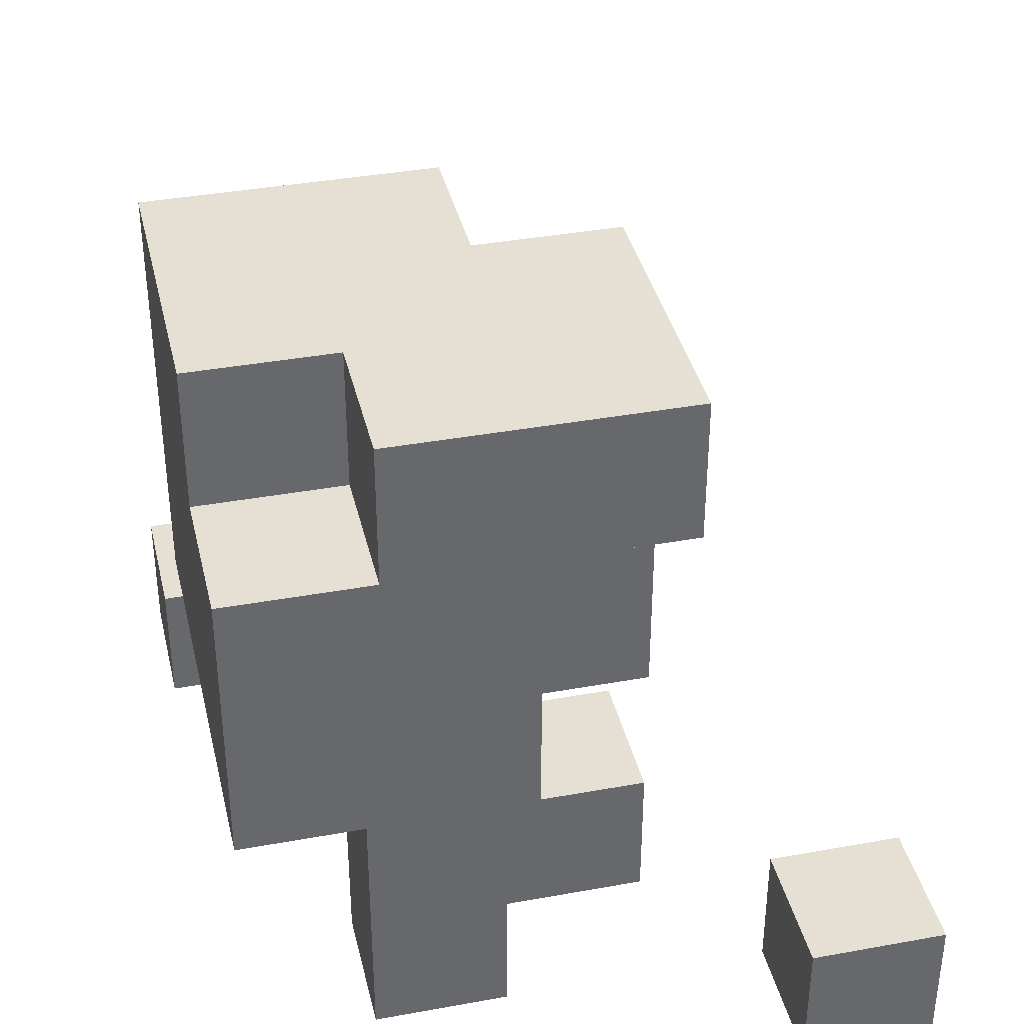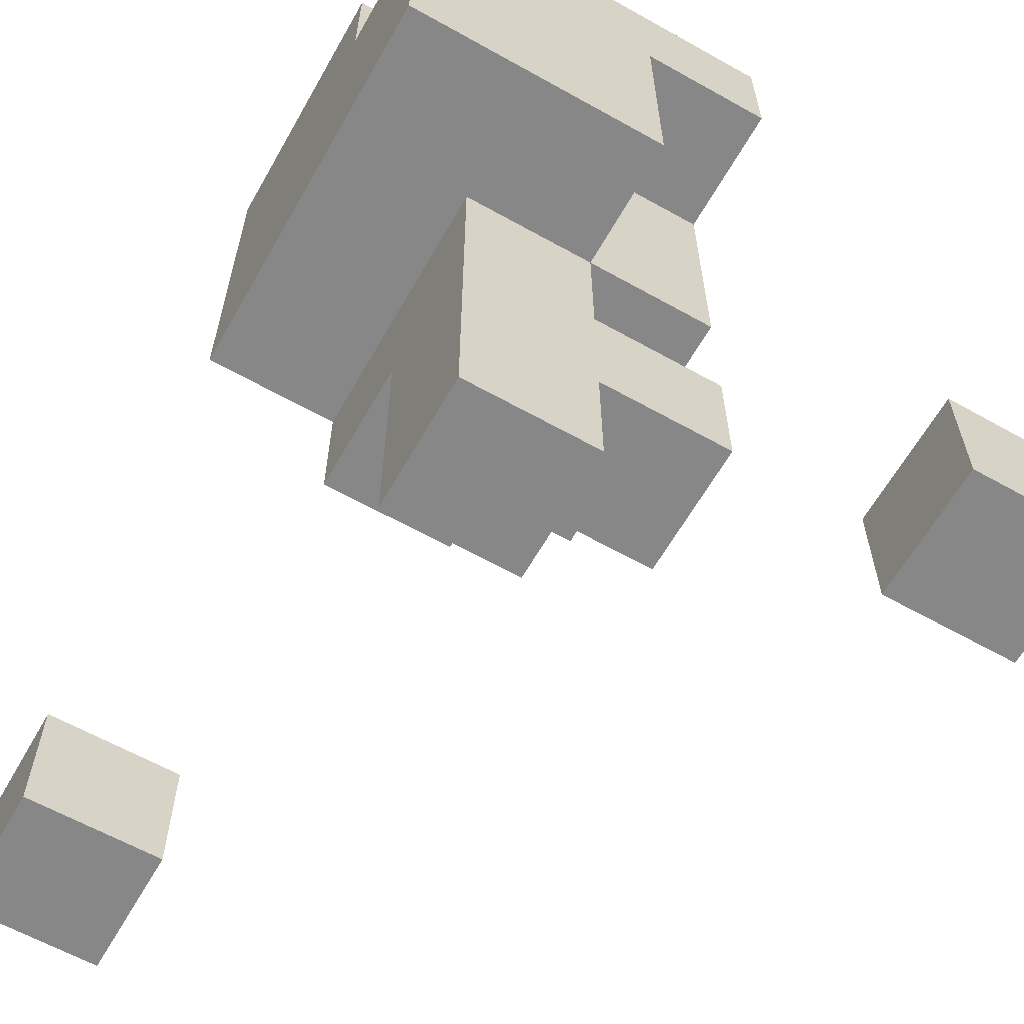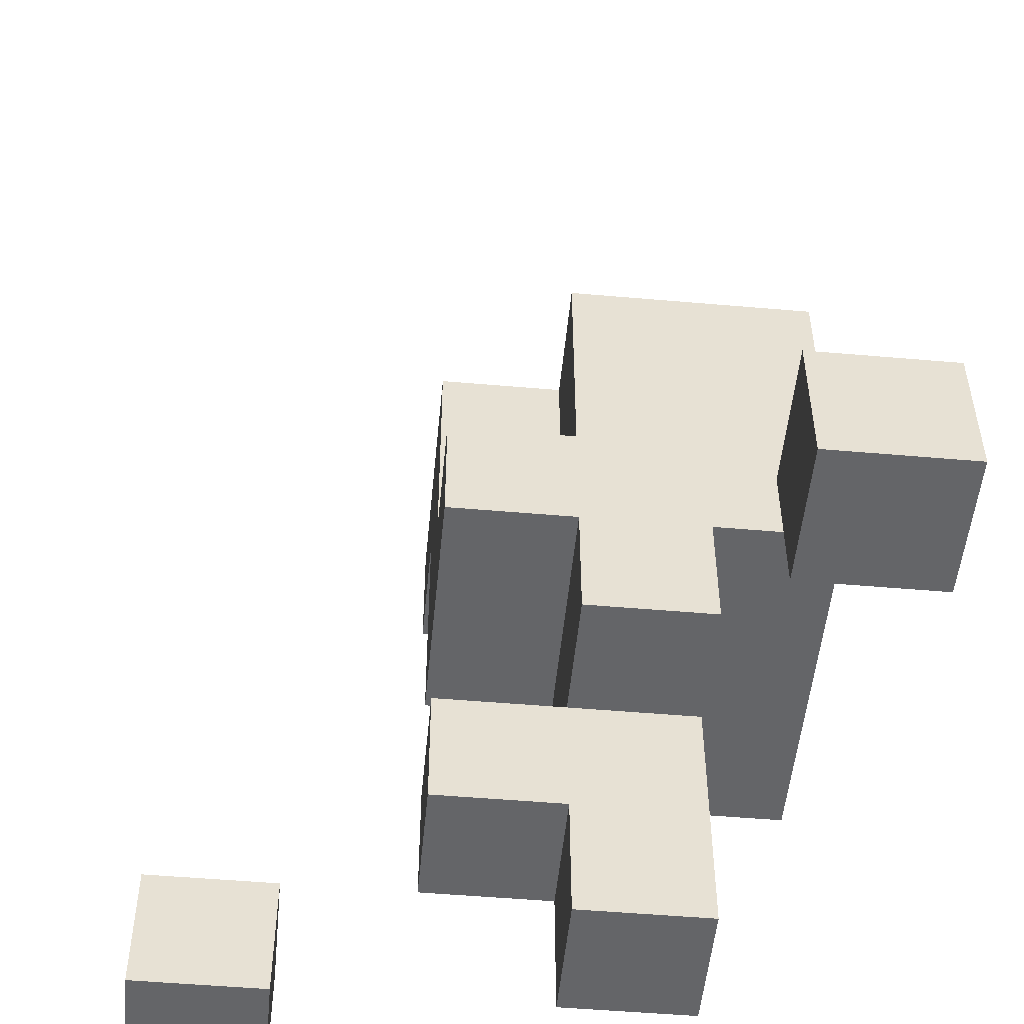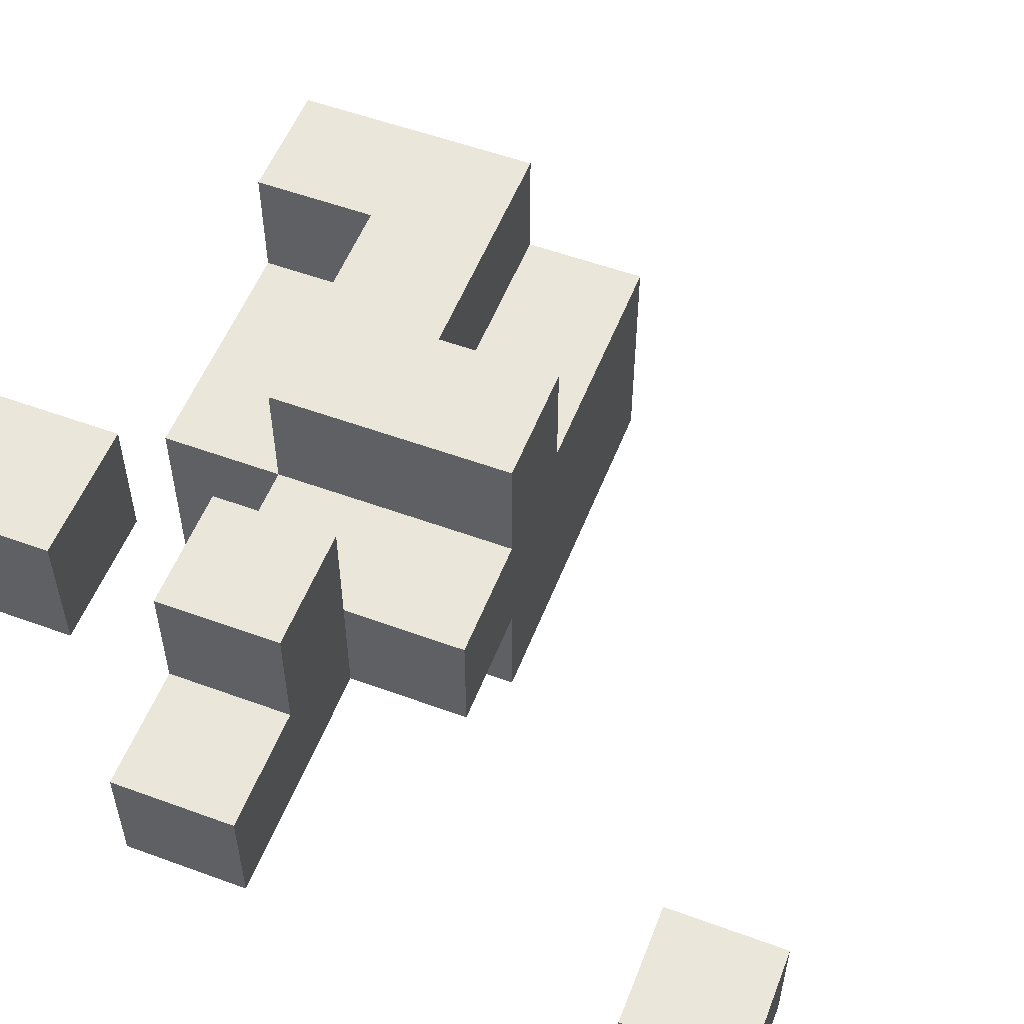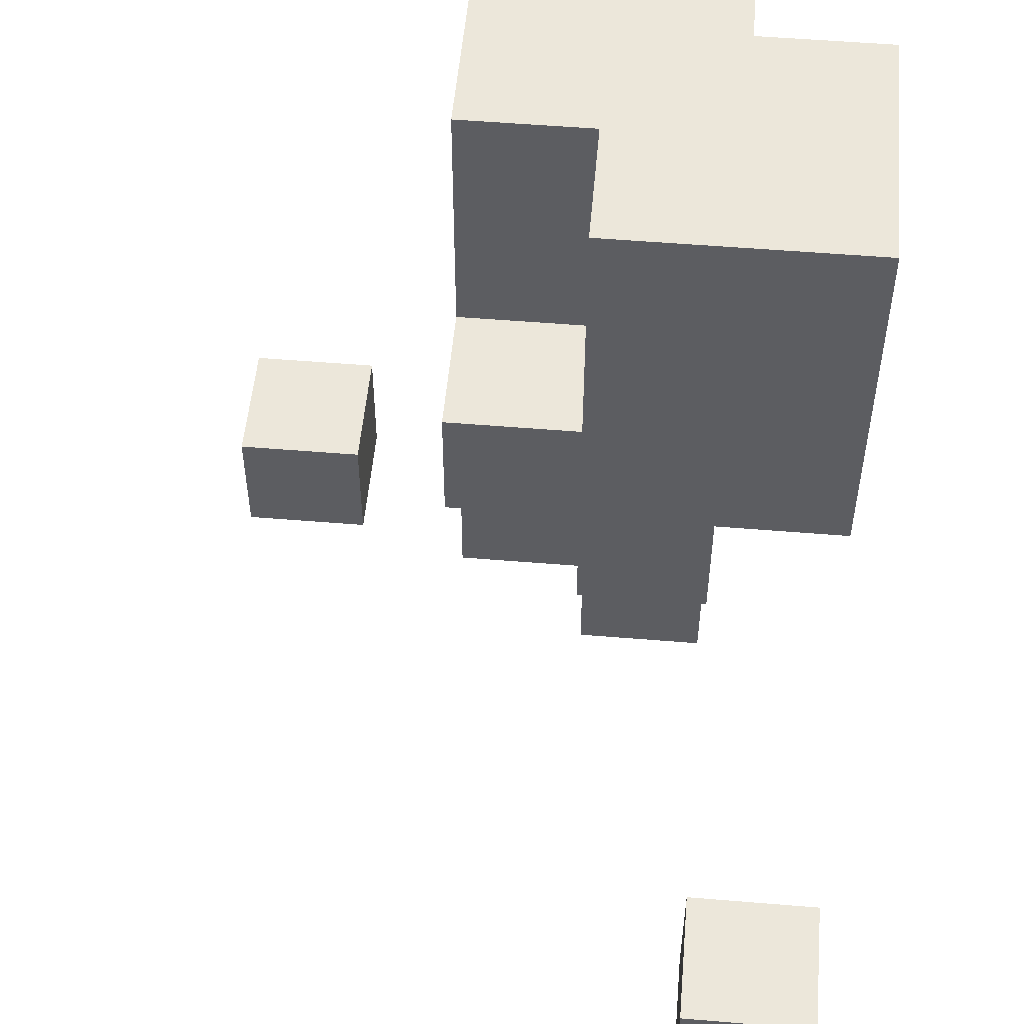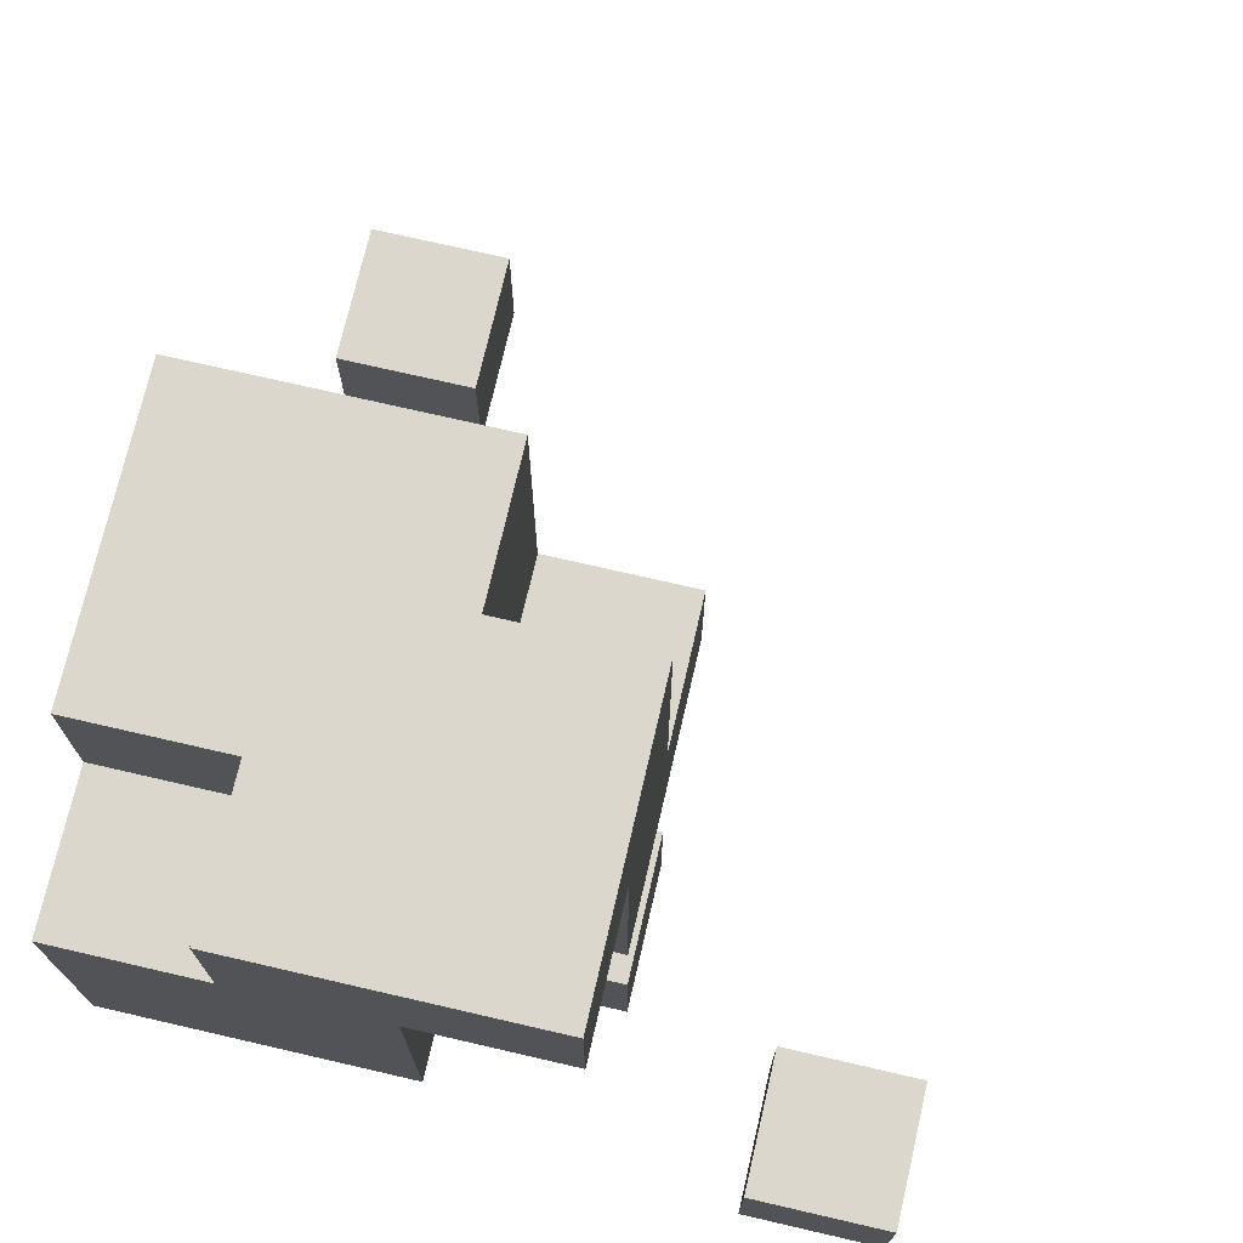
<metadata>
{"format":"obj","ext":"obj","renderer":"f3d","projection":"perspective","resolution":1024,"background":"white","views":[{"elev":38.0,"azim":-103.0,"up":"+Y"},{"elev":-62.3,"azim":-119.6,"up":"+Y"},{"elev":-51.6,"azim":84.6,"up":"+Y"},{"elev":54.7,"azim":21.2,"up":"+Z"},{"elev":52.9,"azim":95.1,"up":"+Y"},{"elev":73.3,"azim":-77.0,"up":"+Y"}]}
</metadata>
<code>
o
v 1.7 2 -1.1
v 1.7 2 -1.2
v 1.7 2.1 -1.1
v 1.7 2.1 -1.2
v 1.7 2.3 -1.4
v 1.7 2.3 -1.5
v 1.7 2.3 -1.6
v 1.7 2.4 -1.5
v 1.7 2.4 -1.6
v 1.7 2.5 -1.3
v 1.7 2.5 -1.4
v 1.7 2.5 -1.5
v 1.7 2.5 -1.6
v 1.7 2.6 -1.3
v 1.7 2.6 -1.4
v 1.7 2.6 -1.5
v 1.8 2 -1.4
v 1.8 2 -1.5
v 1.8 2.1 -1.3
v 1.8 2.1 -1.4
v 1.8 2.2 -1.3
v 1.8 2.2 -1.4
v 1.8 2.3 -1.3
v 1.8 2.3 -1.4
v 1.8 2.3 -1.5
v 1.8 2.4 -1.3
v 1.8 2.4 -1.4
v 1.8 2.5 -1.3
v 1.8 2.5 -1.4
v 1.8 2.5 -1.5
v 1.8 2.5 -1.6
v 1.8 2.6 -1.5
v 1.8 2.6 -1.6
v 2.2 2 -1.5
v 2.2 2 -1.6
v 2.2 2.1 -1.5
v 2.2 2.1 -1.6
v 1.8 2 -1.1
v 1.8 2 -1.2
v 1.8 2.1 -1.1
v 1.8 2.1 -1.2
v 1.9 2 -1.4
v 1.9 2 -1.5
v 1.9 2.1 -1.3
v 1.9 2.1 -1.4
v 1.9 2.2 -1.3
v 1.9 2.2 -1.4
v 1.9 2.2 -1.5
v 1.9 2.4 -1.3
v 1.9 2.4 -1.4
v 1.9 2.5 -1.4
v 1.9 2.6 -1.3
v 1.9 2.6 -1.4
v 2 2.2 -1.4
v 2 2.2 -1.5
v 2 2.3 -1.3
v 2 2.3 -1.4
v 2 2.3 -1.5
v 2 2.3 -1.6
v 2 2.4 -1.3
v 2 2.4 -1.4
v 2 2.4 -1.5
v 2 2.5 -1.4
v 2 2.5 -1.5
v 2 2.6 -1.4
v 2 2.6 -1.5
v 2 2.6 -1.6
v 2.3 2 -1.5
v 2.3 2 -1.6
v 2.3 2.1 -1.5
v 2.3 2.1 -1.6
v 1.7 2 -1.1
v 1.7 2.1 -1.1
v 1.8 2 -1.1
v 1.8 2.1 -1.1
v 1.7 2.5 -1.3
v 1.7 2.6 -1.3
v 1.8 2.1 -1.3
v 1.8 2.2 -1.3
v 1.8 2.3 -1.3
v 1.8 2.4 -1.3
v 1.8 2.5 -1.3
v 1.8 2.6 -1.3
v 1.9 2.1 -1.3
v 1.9 2.2 -1.3
v 1.9 2.3 -1.3
v 1.9 2.4 -1.3
v 1.9 2.6 -1.3
v 2 2.3 -1.3
v 2 2.4 -1.3
v 1.7 2.3 -1.4
v 1.7 2.5 -1.4
v 1.8 2 -1.4
v 1.8 2.1 -1.4
v 1.8 2.2 -1.4
v 1.8 2.3 -1.4
v 1.8 2.4 -1.4
v 1.8 2.5 -1.4
v 1.9 2 -1.4
v 1.9 2.1 -1.4
v 1.9 2.2 -1.4
v 1.9 2.3 -1.4
v 1.9 2.4 -1.4
v 1.9 2.5 -1.4
v 1.9 2.6 -1.4
v 2 2.2 -1.4
v 2 2.3 -1.4
v 2 2.4 -1.4
v 2 2.5 -1.4
v 2 2.6 -1.4
v 2.2 2 -1.5
v 2.2 2.1 -1.5
v 2.3 2 -1.5
v 2.3 2.1 -1.5
v 1.7 2 -1.2
v 1.7 2.1 -1.2
v 1.8 2 -1.2
v 1.8 2.1 -1.2
v 1.7 2.5 -1.5
v 1.7 2.6 -1.5
v 1.8 2 -1.5
v 1.8 2.3 -1.5
v 1.8 2.5 -1.5
v 1.8 2.6 -1.5
v 1.9 2 -1.5
v 1.9 2.2 -1.5
v 1.9 2.3 -1.5
v 2 2.2 -1.5
v 2 2.3 -1.5
v 1.7 2.3 -1.6
v 1.7 2.4 -1.6
v 1.7 2.5 -1.6
v 1.8 2.3 -1.6
v 1.8 2.4 -1.6
v 1.8 2.5 -1.6
v 1.8 2.6 -1.6
v 2 2.3 -1.6
v 2 2.6 -1.6
v 2.2 2 -1.6
v 2.2 2.1 -1.6
v 2.3 2 -1.6
v 2.3 2.1 -1.6
v 1.7 2 -1.1
v 1.8 2 -1.1
v 1.7 2 -1.2
v 1.8 2 -1.2
v 1.8 2 -1.4
v 1.9 2 -1.4
v 1.8 2 -1.5
v 1.9 2 -1.5
v 2.2 2 -1.5
v 2.3 2 -1.5
v 2.2 2 -1.6
v 2.3 2 -1.6
v 1.8 2.1 -1.3
v 1.9 2.1 -1.3
v 1.8 2.1 -1.4
v 1.9 2.1 -1.4
v 1.9 2.2 -1.4
v 2 2.2 -1.4
v 1.9 2.2 -1.5
v 2 2.2 -1.5
v 1.8 2.3 -1.3
v 1.9 2.3 -1.3
v 2 2.3 -1.3
v 1.7 2.3 -1.4
v 1.8 2.3 -1.4
v 1.9 2.3 -1.4
v 2 2.3 -1.4
v 1.7 2.3 -1.5
v 1.8 2.3 -1.5
v 1.9 2.3 -1.5
v 2 2.3 -1.5
v 1.7 2.3 -1.6
v 1.8 2.3 -1.6
v 2 2.3 -1.6
v 1.7 2.5 -1.3
v 1.8 2.5 -1.3
v 1.7 2.5 -1.4
v 1.8 2.5 -1.4
v 1.7 2.1 -1.1
v 1.8 2.1 -1.1
v 1.7 2.1 -1.2
v 1.8 2.1 -1.2
v 2.2 2.1 -1.5
v 2.3 2.1 -1.5
v 2.2 2.1 -1.6
v 2.3 2.1 -1.6
v 1.8 2.2 -1.3
v 1.9 2.2 -1.3
v 1.8 2.2 -1.4
v 1.9 2.2 -1.4
v 1.9 2.4 -1.3
v 2 2.4 -1.3
v 1.9 2.4 -1.4
v 2 2.4 -1.4
v 1.7 2.5 -1.5
v 1.8 2.5 -1.5
v 1.7 2.5 -1.6
v 1.8 2.5 -1.6
v 1.7 2.6 -1.3
v 1.8 2.6 -1.3
v 1.9 2.6 -1.3
v 1.7 2.6 -1.4
v 1.8 2.6 -1.4
v 1.9 2.6 -1.4
v 2 2.6 -1.4
v 1.7 2.6 -1.5
v 1.8 2.6 -1.5
v 1.9 2.6 -1.5
v 2 2.6 -1.5
v 1.8 2.6 -1.6
v 2 2.6 -1.6
f 3 2 1
f 4 2 3
f 8 6 5
f 8 7 6
f 9 7 8
f 11 8 5
f 11 9 8
f 12 9 11
f 13 9 12
f 14 11 10
f 15 12 11
f 15 11 14
f 16 12 15
f 20 18 17
f 21 20 19
f 22 18 20
f 22 20 21
f 24 18 22
f 25 18 24
f 26 24 23
f 27 24 26
f 28 27 26
f 29 27 28
f 32 31 30
f 33 31 32
f 36 35 34
f 37 35 36
f 38 39 40
f 40 39 41
f 42 43 45
f 44 45 46
f 45 43 47
f 46 45 47
f 47 43 48
f 49 50 51
f 49 51 52
f 52 51 53
f 54 55 57
f 57 55 58
f 56 57 60
f 57 58 61
f 60 57 61
f 58 59 62
f 61 58 62
f 61 62 63
f 62 59 64
f 63 62 64
f 63 64 65
f 64 59 66
f 65 64 66
f 66 59 67
f 68 69 70
f 70 69 71
f 74 73 72
f 75 73 74
f 82 77 76
f 83 77 82
f 84 79 78
f 85 79 84
f 86 81 80
f 87 82 81
f 87 81 86
f 87 83 82
f 88 83 87
f 89 87 86
f 90 87 89
f 96 92 91
f 97 92 96
f 98 92 97
f 99 94 93
f 100 94 99
f 101 96 95
f 102 96 101
f 106 102 101
f 107 102 106
f 108 104 103
f 109 105 104
f 109 104 108
f 110 105 109
f 113 112 111
f 114 112 113
f 115 116 117
f 117 116 118
f 119 120 123
f 123 120 124
f 121 122 125
f 125 122 126
f 126 122 127
f 126 127 128
f 128 127 129
f 130 131 133
f 131 132 134
f 133 131 134
f 134 132 135
f 133 134 137
f 135 136 137
f 134 135 137
f 137 136 138
f 139 140 141
f 141 140 142
f 145 144 143
f 146 144 145
f 149 148 147
f 150 148 149
f 153 152 151
f 154 152 153
f 157 156 155
f 158 156 157
f 161 160 159
f 162 160 161
f 167 164 163
f 168 165 164
f 168 164 167
f 169 165 168
f 170 167 166
f 171 167 170
f 174 171 170
f 175 173 172
f 175 171 174
f 175 172 171
f 176 173 175
f 179 178 177
f 180 178 179
f 181 182 183
f 183 182 184
f 185 186 187
f 187 186 188
f 189 190 191
f 191 190 192
f 193 194 195
f 195 194 196
f 197 198 199
f 199 198 200
f 201 202 204
f 202 203 205
f 204 202 205
f 205 203 206
f 204 205 208
f 205 206 208
f 208 206 209
f 206 207 210
f 209 206 210
f 210 207 211
f 209 210 212
f 210 211 212
f 212 211 213

</code>
